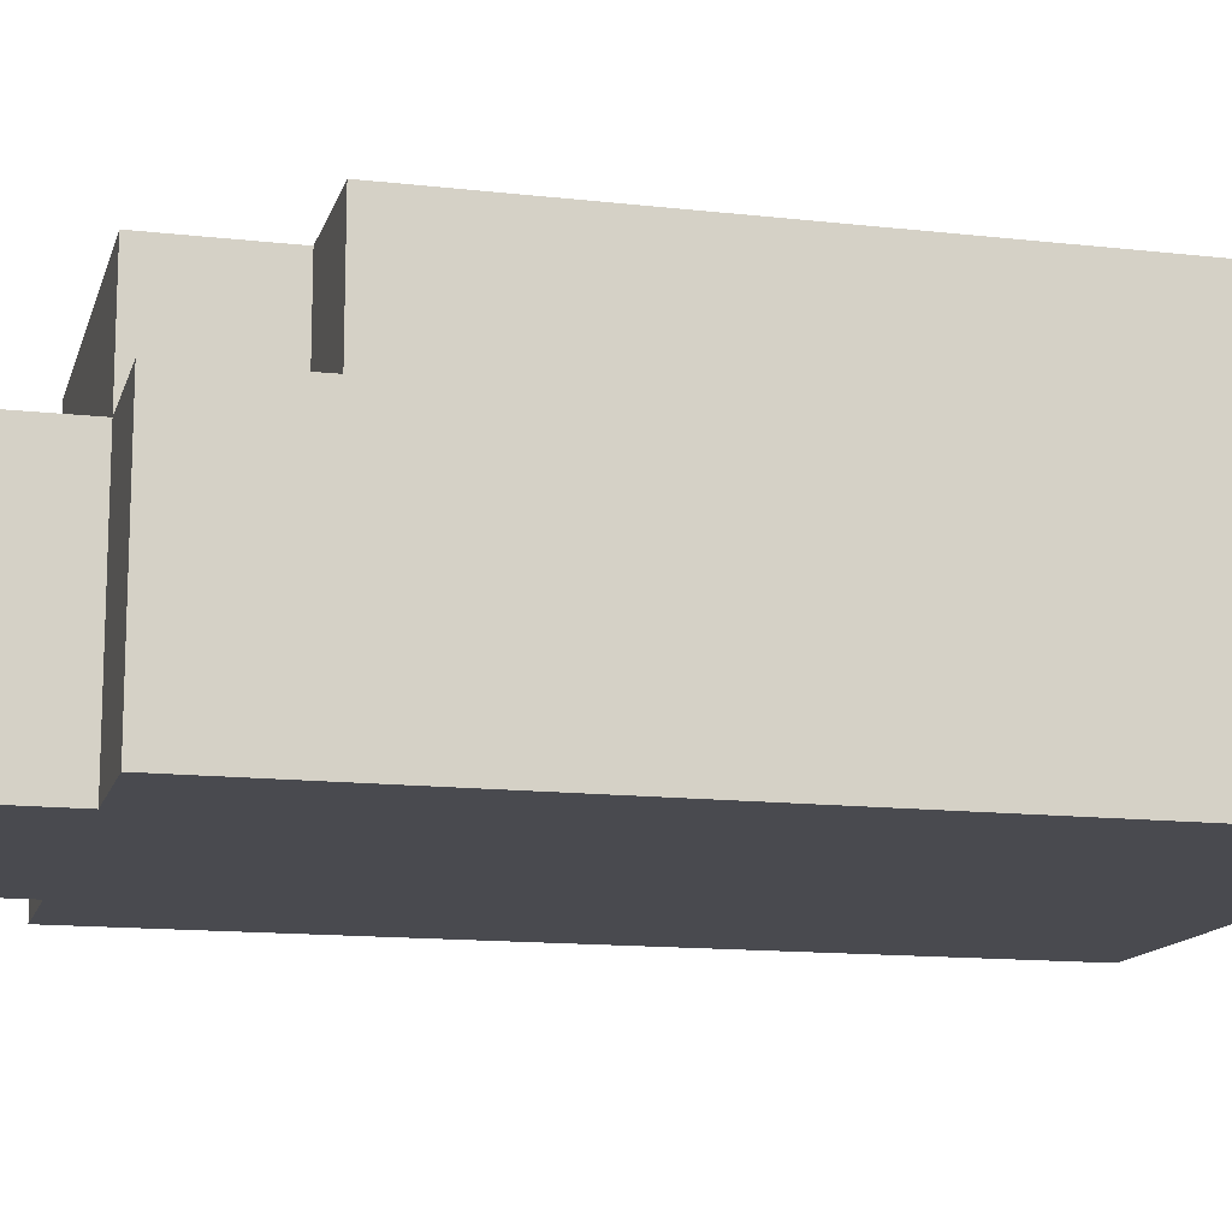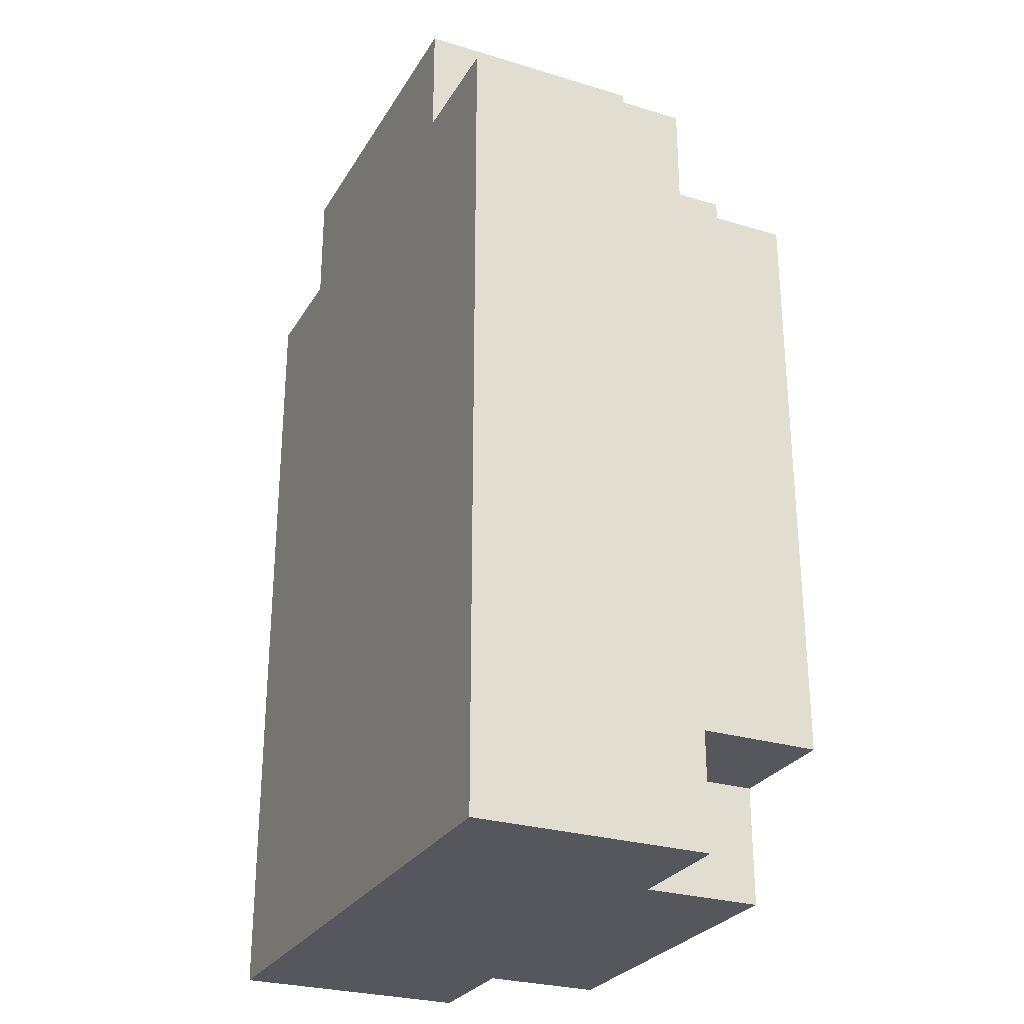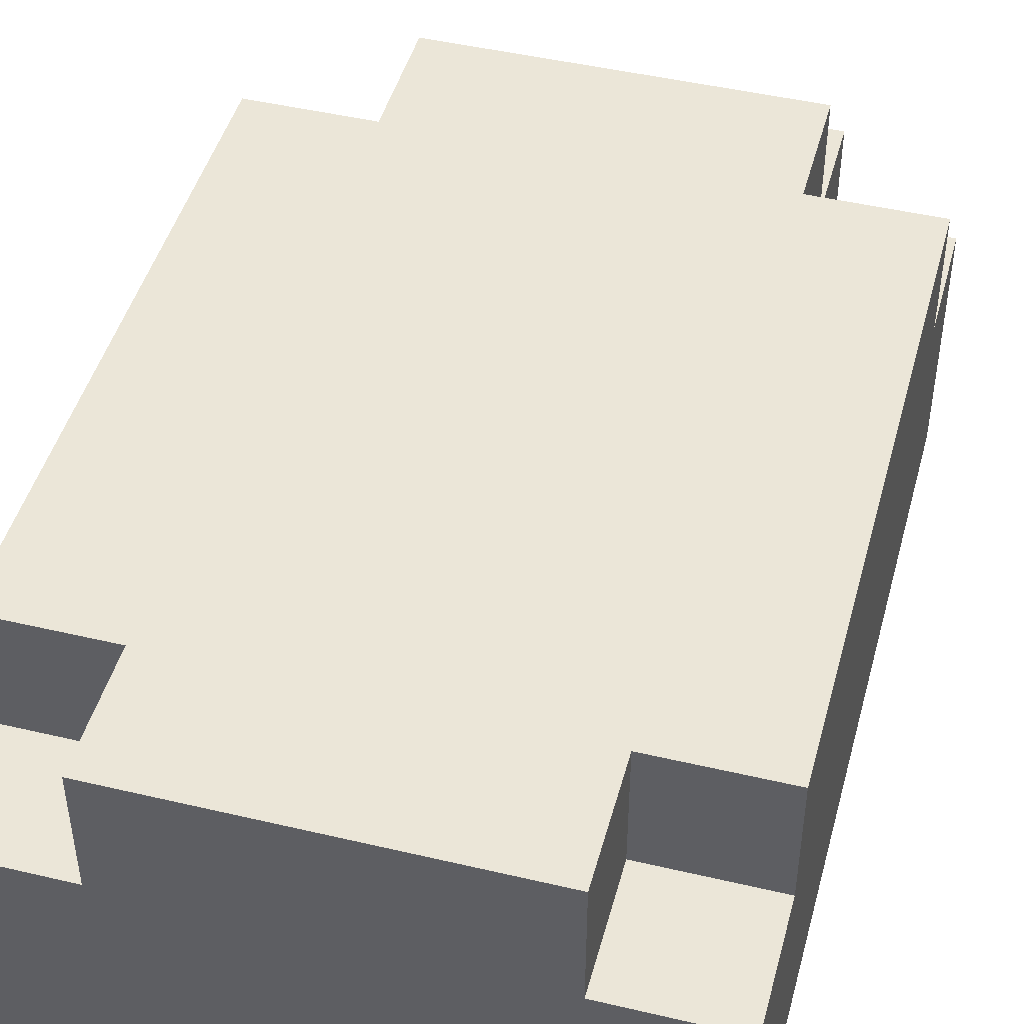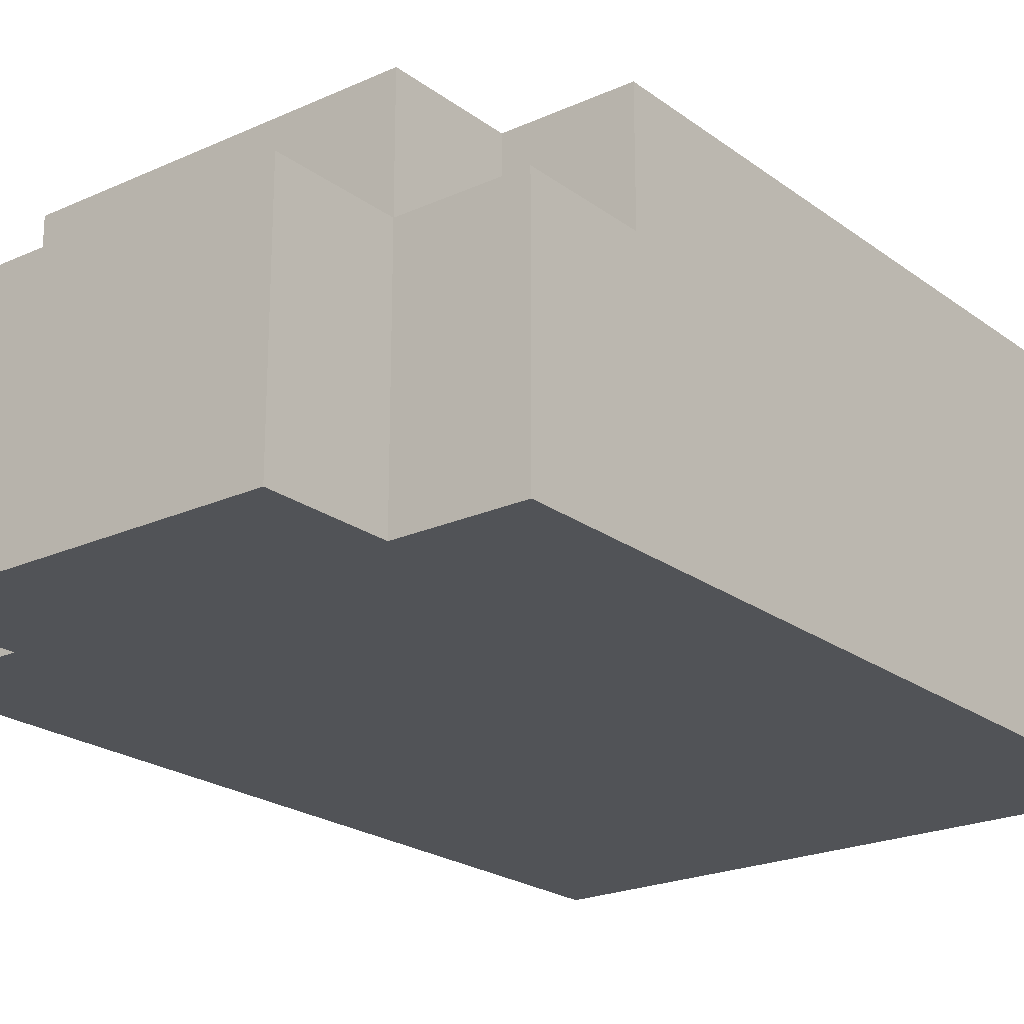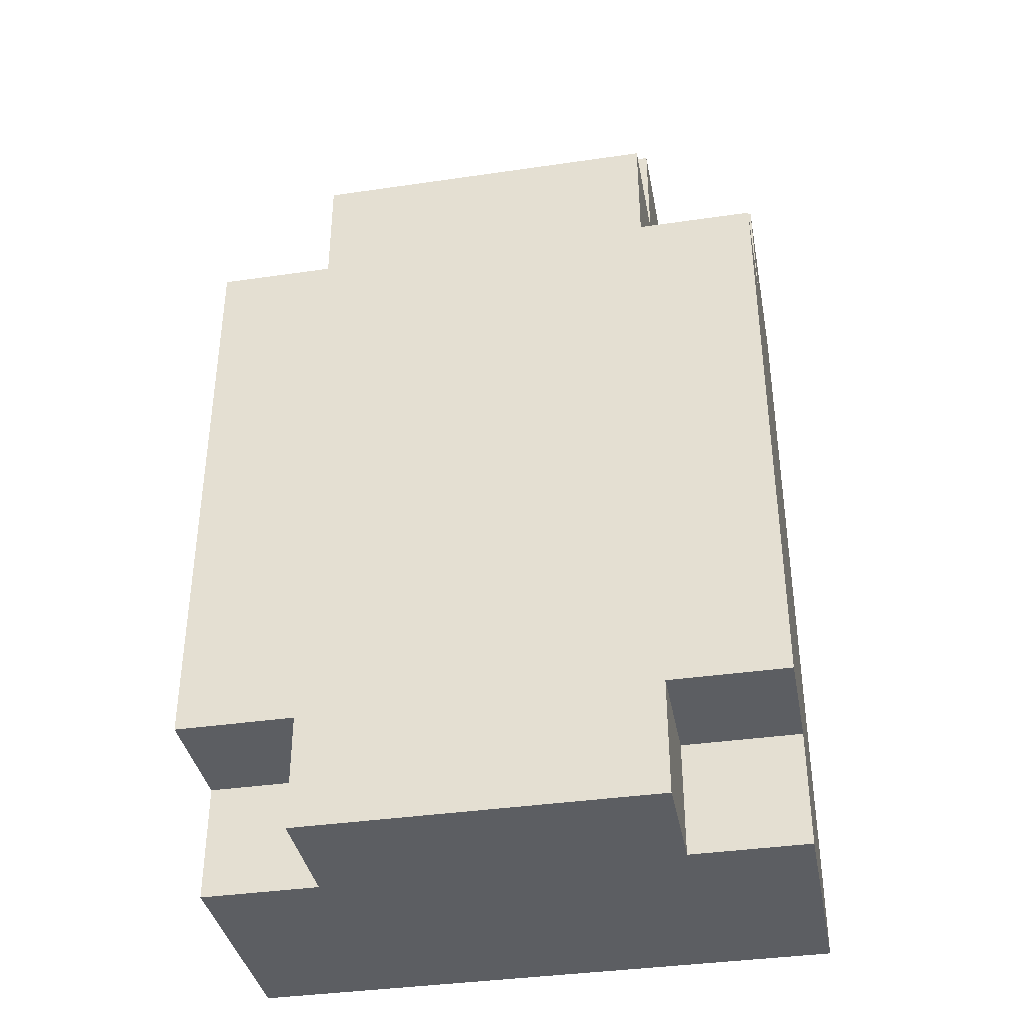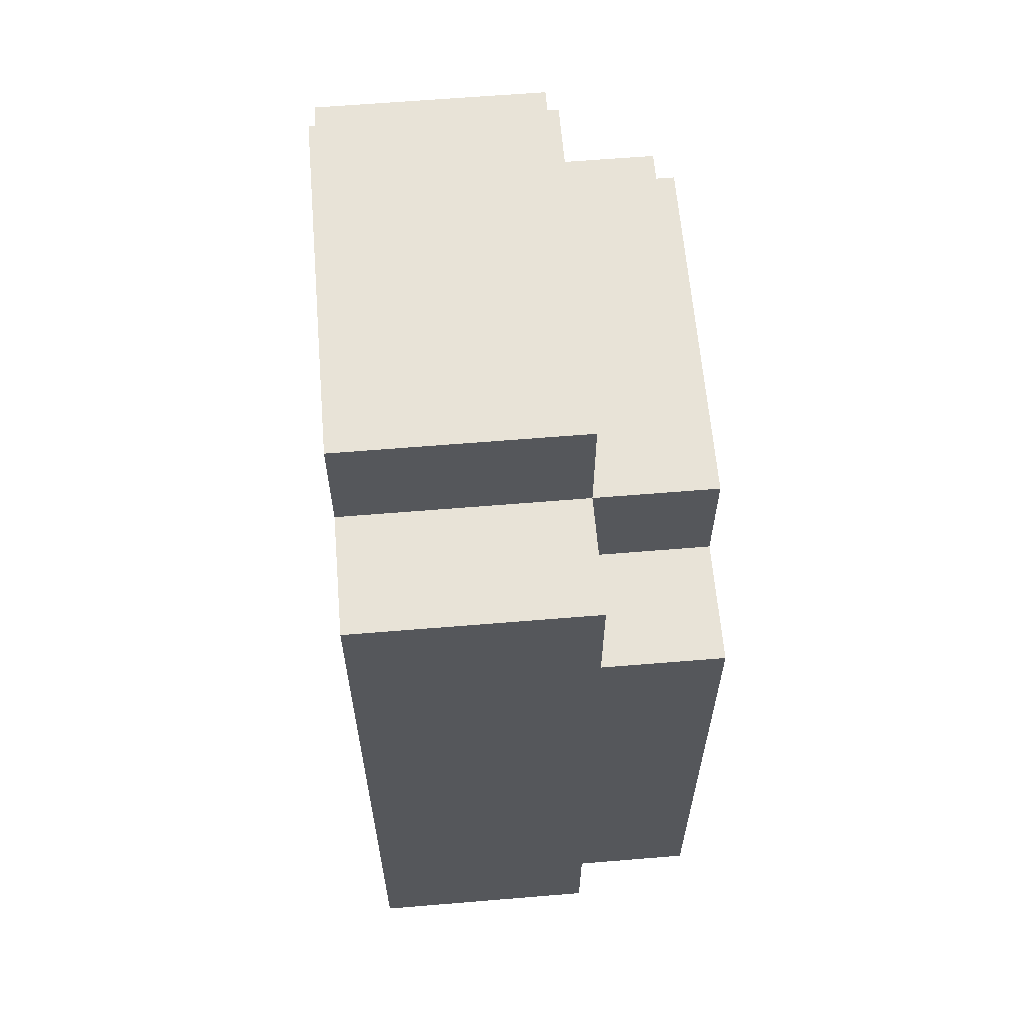
<metadata>
{"format":"obj","ext":"obj","renderer":"f3d","projection":"perspective","resolution":1024,"background":"white","views":[{"elev":-13.5,"azim":75.6,"up":"+Y"},{"elev":-27.6,"azim":65.1,"up":"+Z"},{"elev":46.2,"azim":-164.9,"up":"+Y"},{"elev":-22.0,"azim":38.3,"up":"+Y"},{"elev":-37.5,"azim":-169.4,"up":"+Z"},{"elev":62.3,"azim":85.2,"up":"+Z"}]}
</metadata>
<code>
v -2.5 0 3
v -2.5 0 -4
v -2.5 2 3
v -2.5 2 2
v -2.5 2 -3
v -2.5 2 -4
v -2.5 3 2
v -2.5 3 -3
v -1.5 0 4
v -1.5 0 3
v -1.5 2 4
v -1.5 2 3
v -1.5 2 2
v -1.5 2 -3
v -1.5 2 -4
v -1.5 3 3
v -1.5 3 2
v -1.5 3 -3
v -1.5 3 -4
v 1.5 0 4
v 1.5 0 3
v 1.5 2 4
v 1.5 2 3
v 1.5 2 2
v 1.5 2 -3
v 1.5 2 -4
v 1.5 3 3
v 1.5 3 2
v 1.5 3 -3
v 1.5 3 -4
v 2.5 0 3
v 2.5 0 -4
v 2.5 2 3
v 2.5 2 2
v 2.5 2 -3
v 2.5 2 -4
v 2.5 3 2
v 2.5 3 -3
v -1.5 0 4
v -1.5 2 4
v 1.5 0 4
v 1.5 2 4
v -2.5 0 3
v -2.5 2 3
v -1.5 0 3
v -1.5 2 3
v -1.5 3 3
v 1.5 0 3
v 1.5 2 3
v 1.5 3 3
v 2.5 0 3
v 2.5 2 3
v -2.5 2 2
v -2.5 3 2
v -1.5 2 2
v -1.5 3 2
v 1.5 2 2
v 1.5 3 2
v 2.5 2 2
v 2.5 3 2
v -2.5 2 -3
v -2.5 3 -3
v -1.5 2 -3
v -1.5 3 -3
v 1.5 2 -3
v 1.5 3 -3
v 2.5 2 -3
v 2.5 3 -3
v -2.5 0 -4
v -2.5 2 -4
v -1.5 2 -4
v -1.5 3 -4
v 1.5 2 -4
v 1.5 3 -4
v 2.5 0 -4
v 2.5 2 -4
v -1.5 0 4
v 1.5 0 4
v -2.5 0 3
v -1.5 0 3
v 1.5 0 3
v 2.5 0 3
v -2.5 0 -4
v 2.5 0 -4
v -1.5 2 4
v 1.5 2 4
v -2.5 2 3
v -1.5 2 3
v 1.5 2 3
v 2.5 2 3
v -2.5 2 2
v -1.5 2 2
v 1.5 2 2
v 2.5 2 2
v -2.5 2 -3
v -1.5 2 -3
v 1.5 2 -3
v 2.5 2 -3
v -2.5 2 -4
v -1.5 2 -4
v 1.5 2 -4
v 2.5 2 -4
v -1.5 3 3
v 1.5 3 3
v -2.5 3 2
v -1.5 3 2
v 1.5 3 2
v 2.5 3 2
v -2.5 3 -3
v -1.5 3 -3
v 1.5 3 -3
v 2.5 3 -3
v -1.5 3 -4
v 1.5 3 -4
f 3 2 1
f 4 2 3
f 5 2 4
f 6 2 5
f 7 5 4
f 8 5 7
f 11 10 9
f 12 10 11
f 16 13 12
f 17 13 16
f 18 15 14
f 19 15 18
f 20 21 22
f 22 21 23
f 23 24 27
f 27 24 28
f 25 26 29
f 29 26 30
f 31 32 33
f 33 32 34
f 34 32 35
f 35 32 36
f 34 35 37
f 37 35 38
f 41 40 39
f 42 40 41
f 45 44 43
f 46 44 45
f 49 47 46
f 50 47 49
f 51 49 48
f 52 49 51
f 55 54 53
f 56 54 55
f 59 58 57
f 60 58 59
f 61 62 63
f 63 62 64
f 65 66 67
f 67 66 68
f 69 70 71
f 69 71 73
f 71 72 73
f 73 72 74
f 69 73 75
f 75 73 76
f 80 78 77
f 81 78 80
f 83 80 79
f 83 82 81
f 83 81 80
f 84 82 83
f 85 86 88
f 88 86 89
f 87 88 91
f 91 88 92
f 89 90 93
f 93 90 94
f 95 96 99
f 99 96 100
f 97 98 101
f 101 98 102
f 103 104 106
f 106 104 107
f 105 106 109
f 107 108 109
f 106 107 109
f 109 108 110
f 110 108 111
f 111 108 112
f 110 111 113
f 113 111 114

</code>
